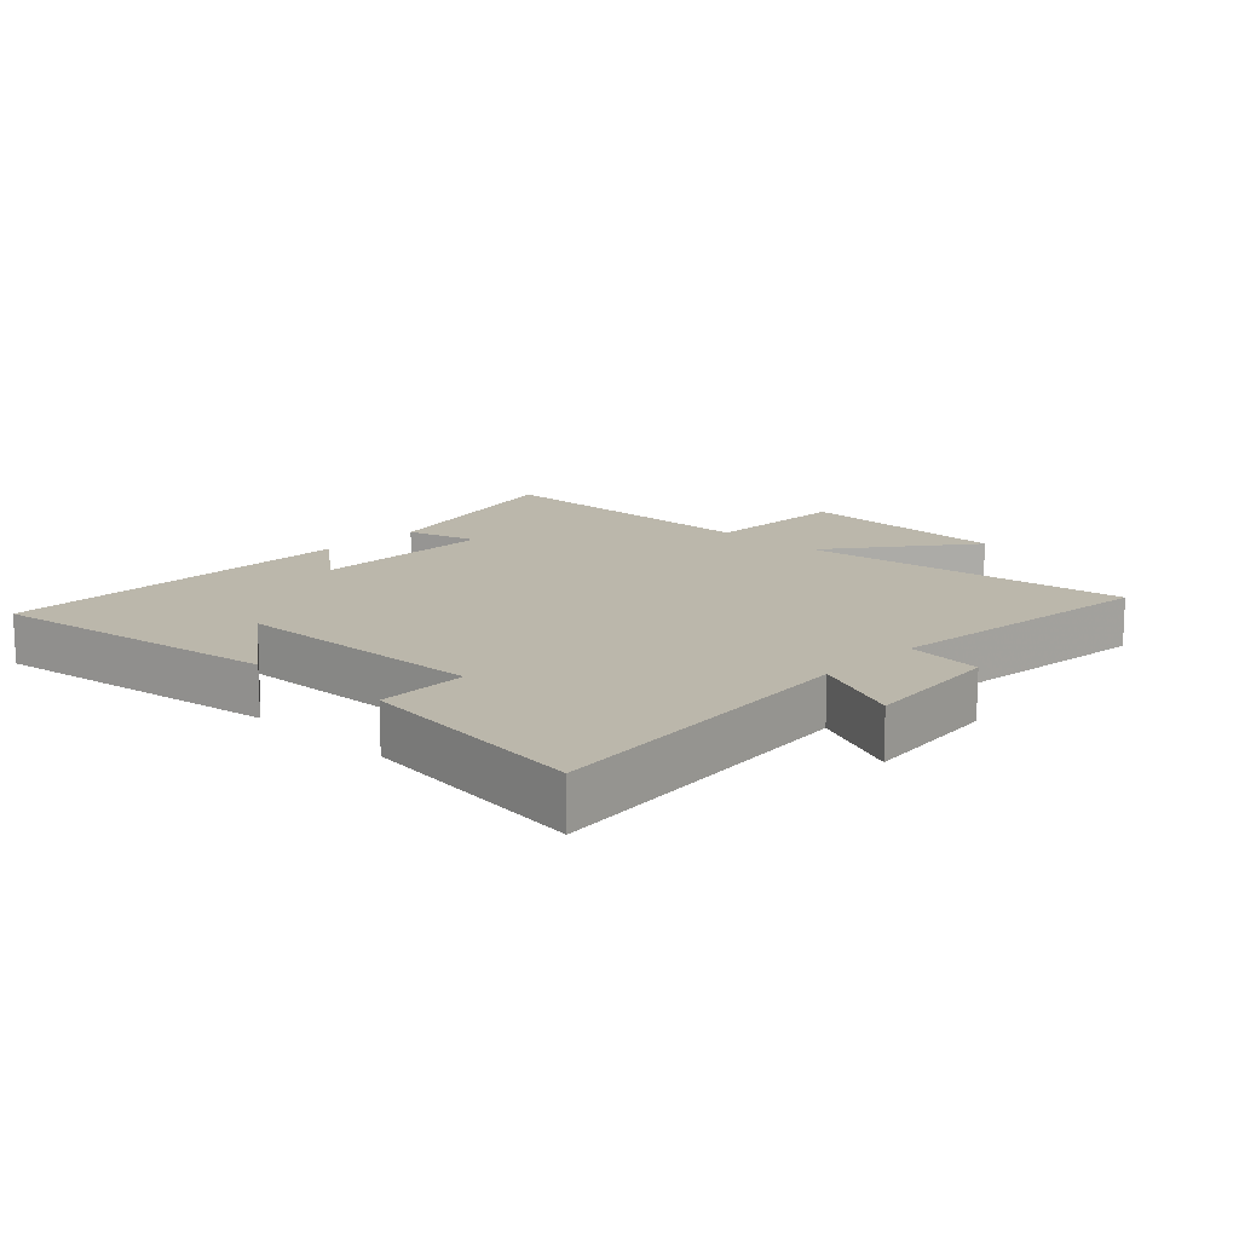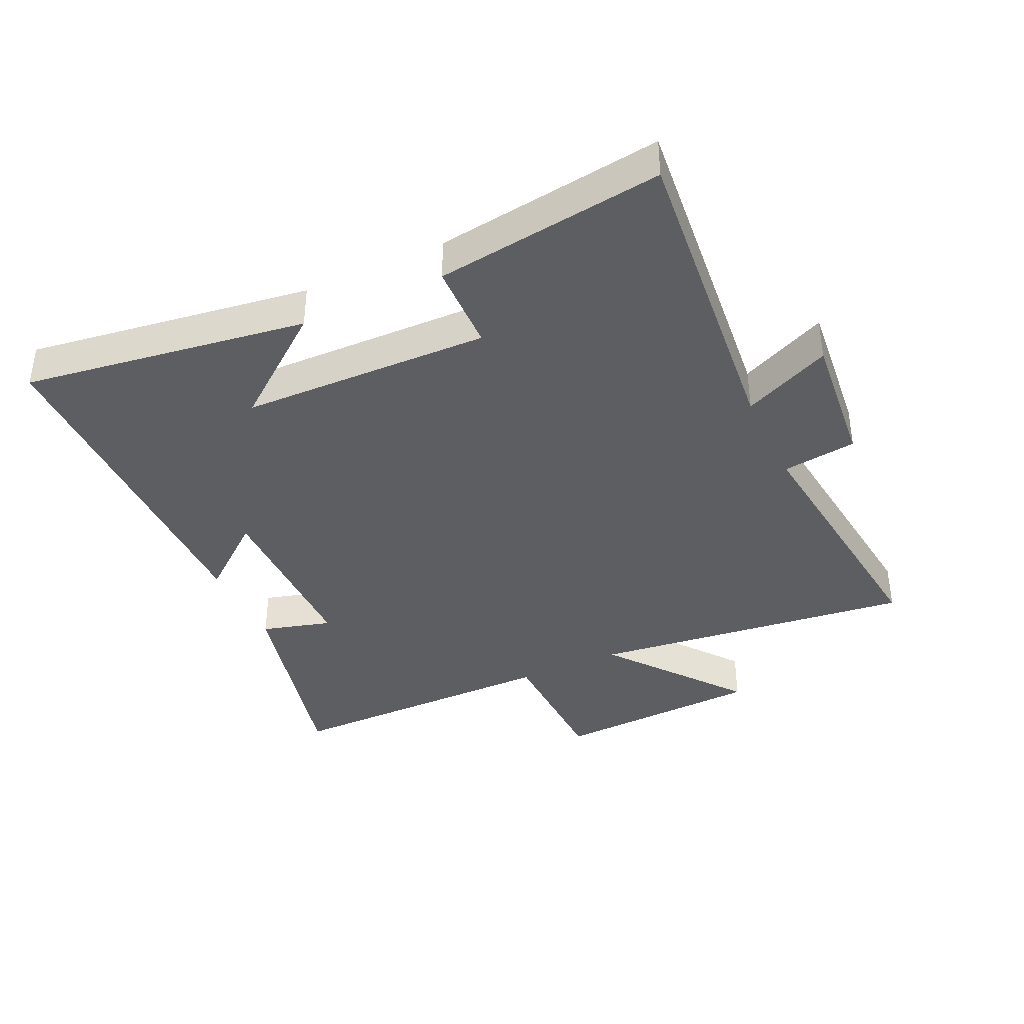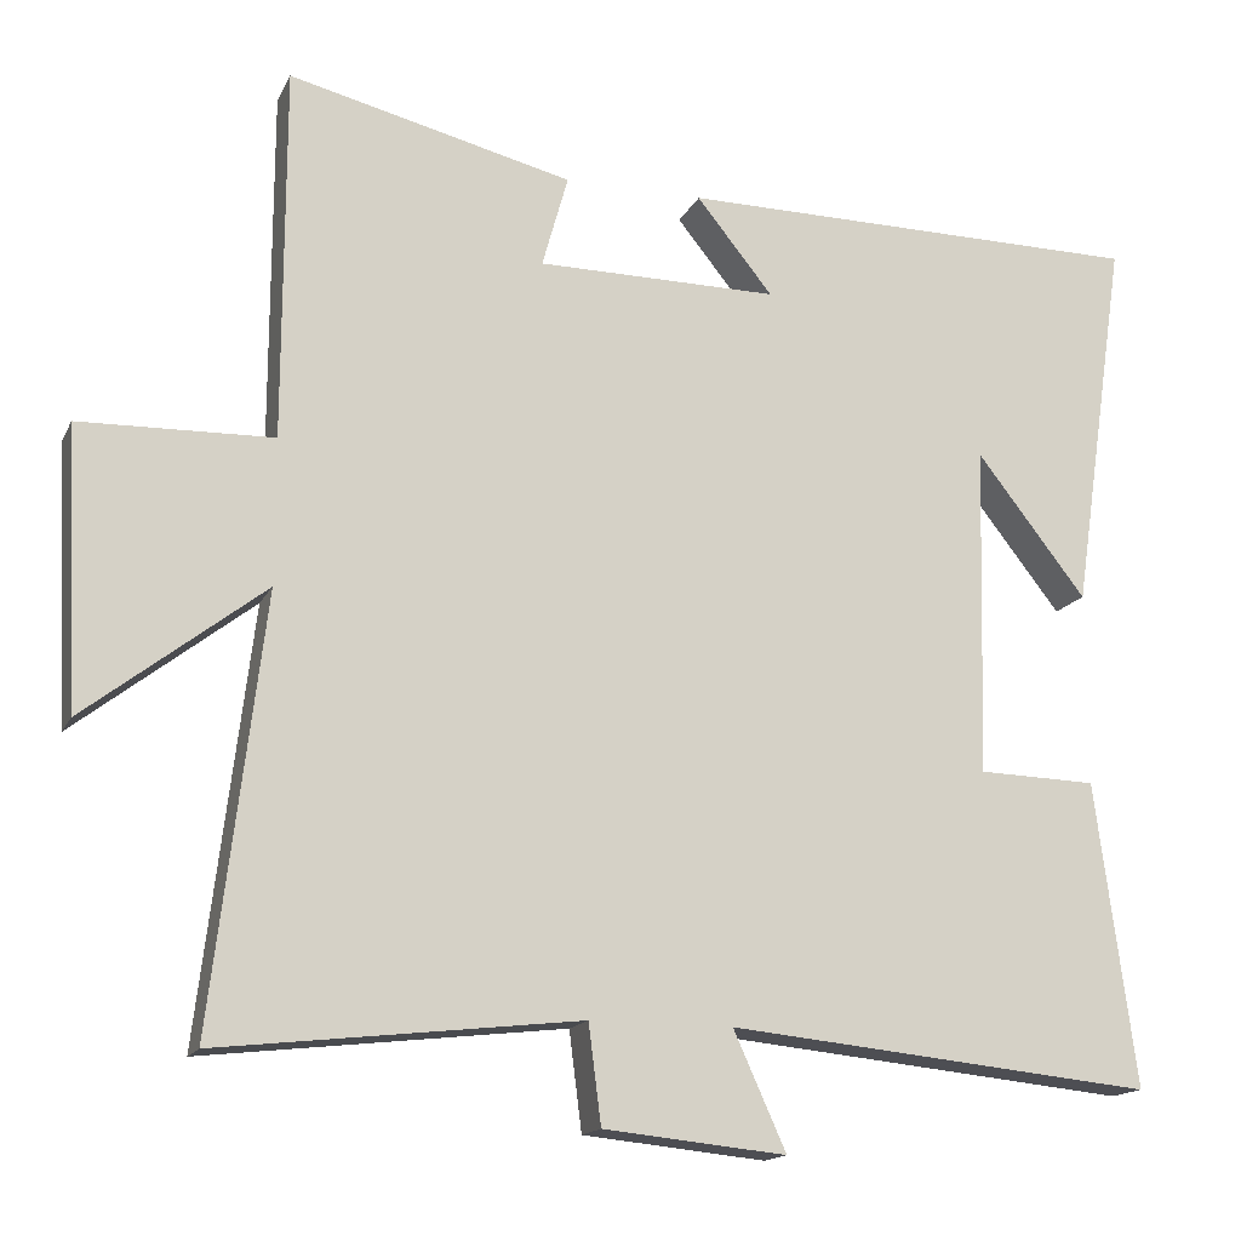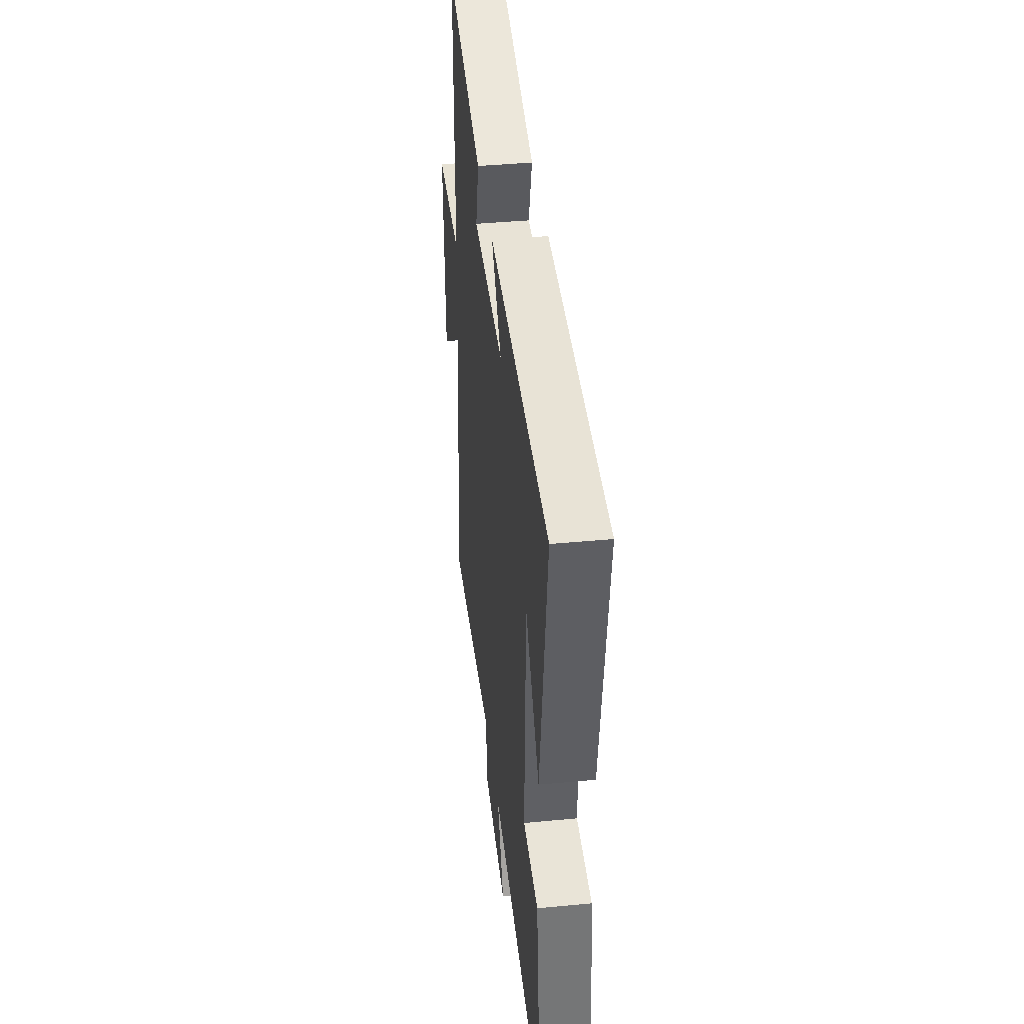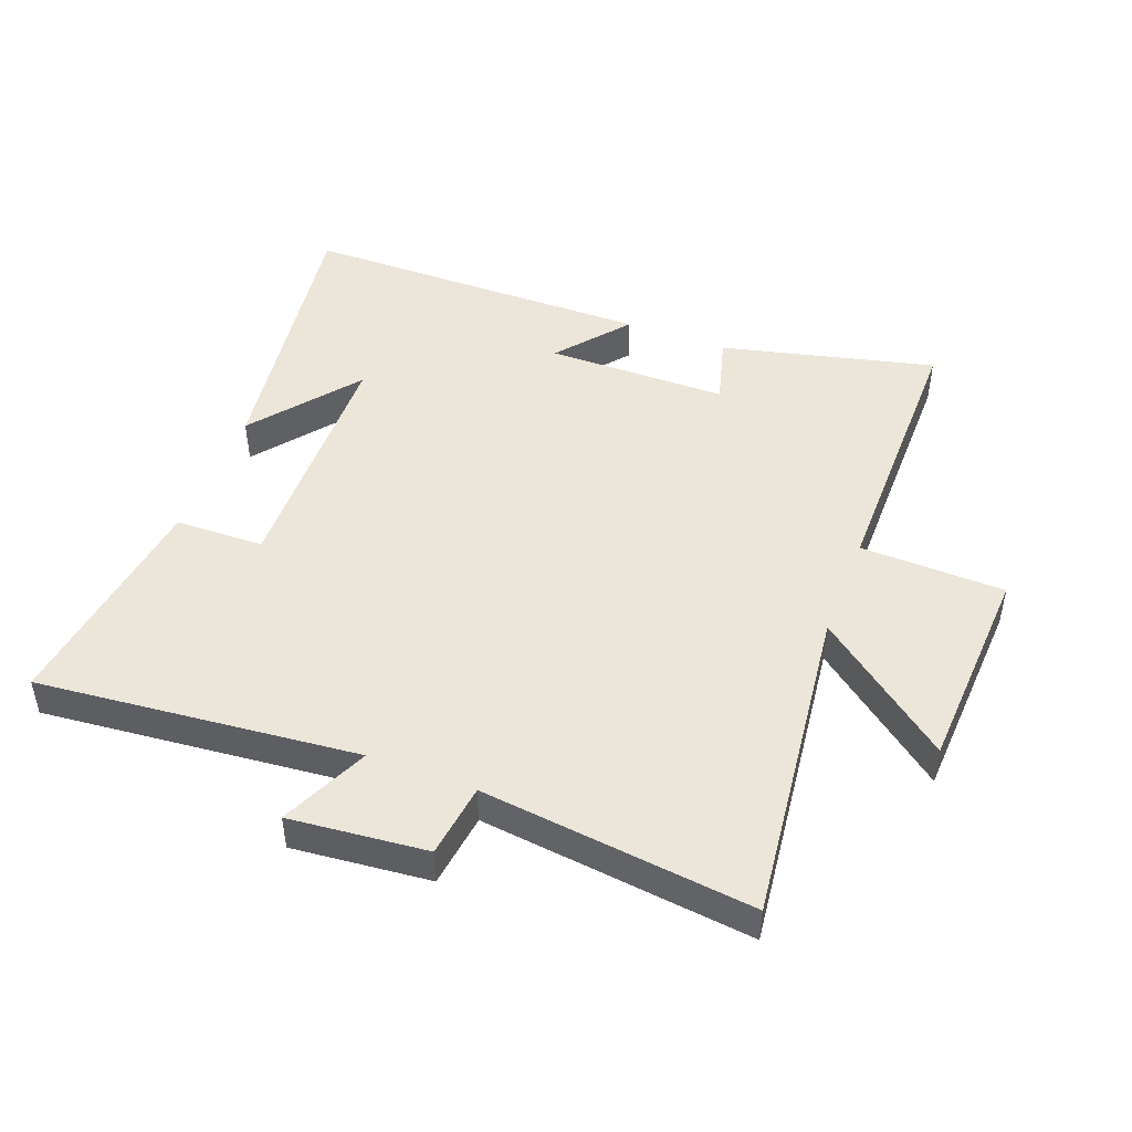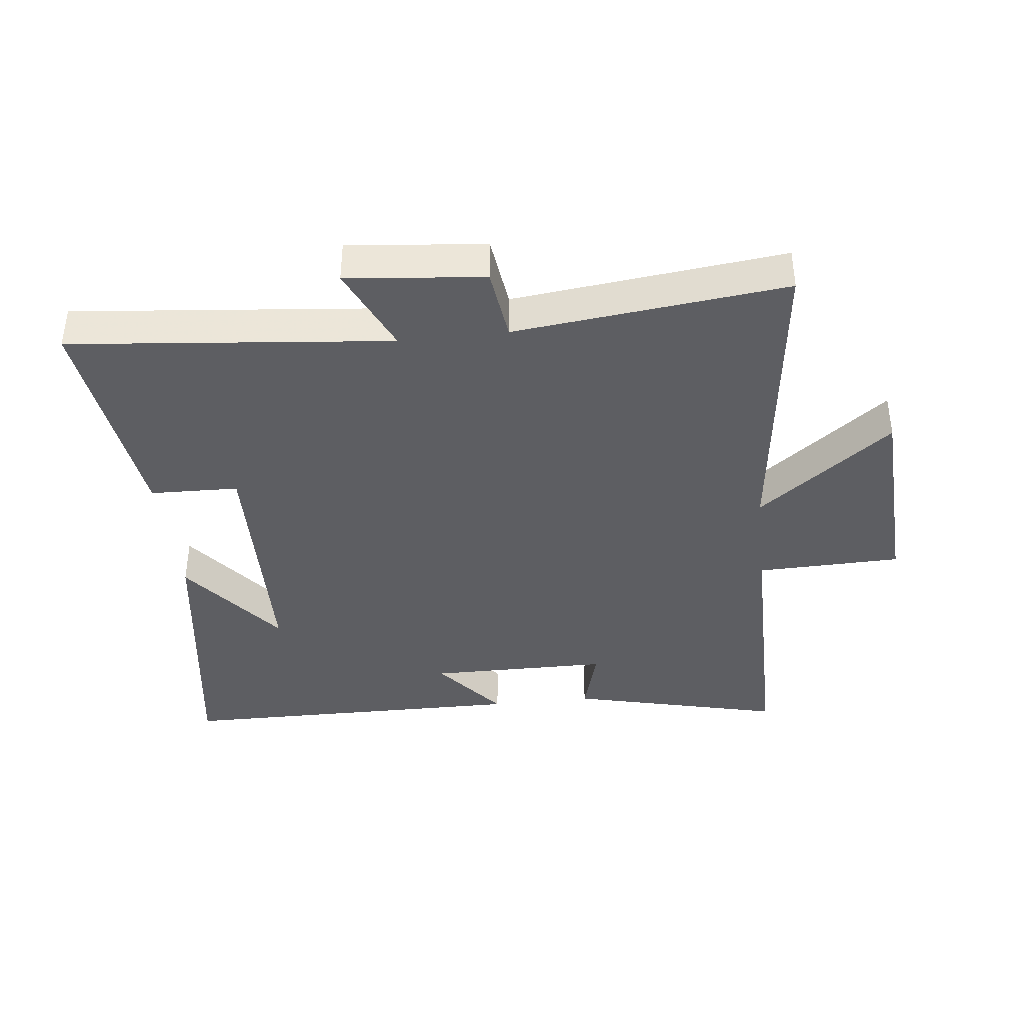
<metadata>
{"format":"obj","ext":"obj","renderer":"f3d","projection":"perspective","resolution":1024,"background":"white","views":[{"elev":14.2,"azim":133.7,"up":"+Y"},{"elev":-38.7,"azim":115.1,"up":"+Y"},{"elev":-15.6,"azim":-18.6,"up":"+Z"},{"elev":41.3,"azim":83.4,"up":"+Z"},{"elev":47.1,"azim":-159.0,"up":"+Y"},{"elev":-39.1,"azim":-173.5,"up":"+Y"}]}
</metadata>
<code>
v -0.562 0.07 -0.549
v -0.5 0.07 -0.036
v -0.714 0.07 -0.202
v -0.73 0.07 0.132
v -0.5 0.07 0.138
v -0.499 0.07 0.583
v -0.16 0.07 0.5
v -0.191 0.07 0.389
v 0.097 0.07 0.387
v 0.006 0.07 0.5
v 0.566 0.07 0.495
v 0.5 0.07 0.044
v 0.369 0.07 0.212
v 0.359 0.07 -0.184
v 0.5 0.07 -0.188
v 0.548 0.07 -0.551
v 0.039 0.07 -0.5
v 0.102 0.07 -0.64
v -0.116 0.07 -0.618
v -0.131 0.07 -0.5
v -0.562 0 -0.549
v -0.5 0 -0.036
v -0.714 0 -0.202
v -0.73 0 0.132
v -0.5 0 0.138
v -0.499 0 0.583
v -0.16 0 0.5
v -0.191 0 0.389
v 0.097 0 0.387
v 0.006 0 0.5
v 0.566 0 0.495
v 0.5 0 0.044
v 0.369 0 0.212
v 0.359 0 -0.184
v 0.5 0 -0.188
v 0.548 0 -0.551
v 0.039 0 -0.5
v 0.102 0 -0.64
v -0.116 0 -0.618
v -0.131 0 -0.5
f 17 18 19 20
f 14 15 16 17
f 13 14 17 20
f 11 12 13
f 9 10 11 13
f 20 1 2
f 13 20 2
f 9 13 2
f 8 9 2
f 7 8 2
f 6 7 2
f 5 6 2
f 2 3 4 5
f 40 39 38 37
f 37 36 35 34
f 40 37 34 33
f 33 32 31
f 33 31 30 29
f 22 21 40
f 22 40 33
f 22 33 29
f 22 29 28
f 22 28 27
f 22 27 26
f 22 26 25
f 25 24 23 22
f 1 21 22 2
f 2 22 23 3
f 3 23 24 4
f 4 24 25 5
f 5 25 26 6
f 6 26 27 7
f 7 27 28 8
f 8 28 29 9
f 9 29 30 10
f 10 30 31 11
f 11 31 32 12
f 12 32 33 13
f 13 33 34 14
f 14 34 35 15
f 15 35 36 16
f 16 36 37 17
f 17 37 38 18
f 18 38 39 19
f 19 39 40 20
f 20 40 21 1

</code>
